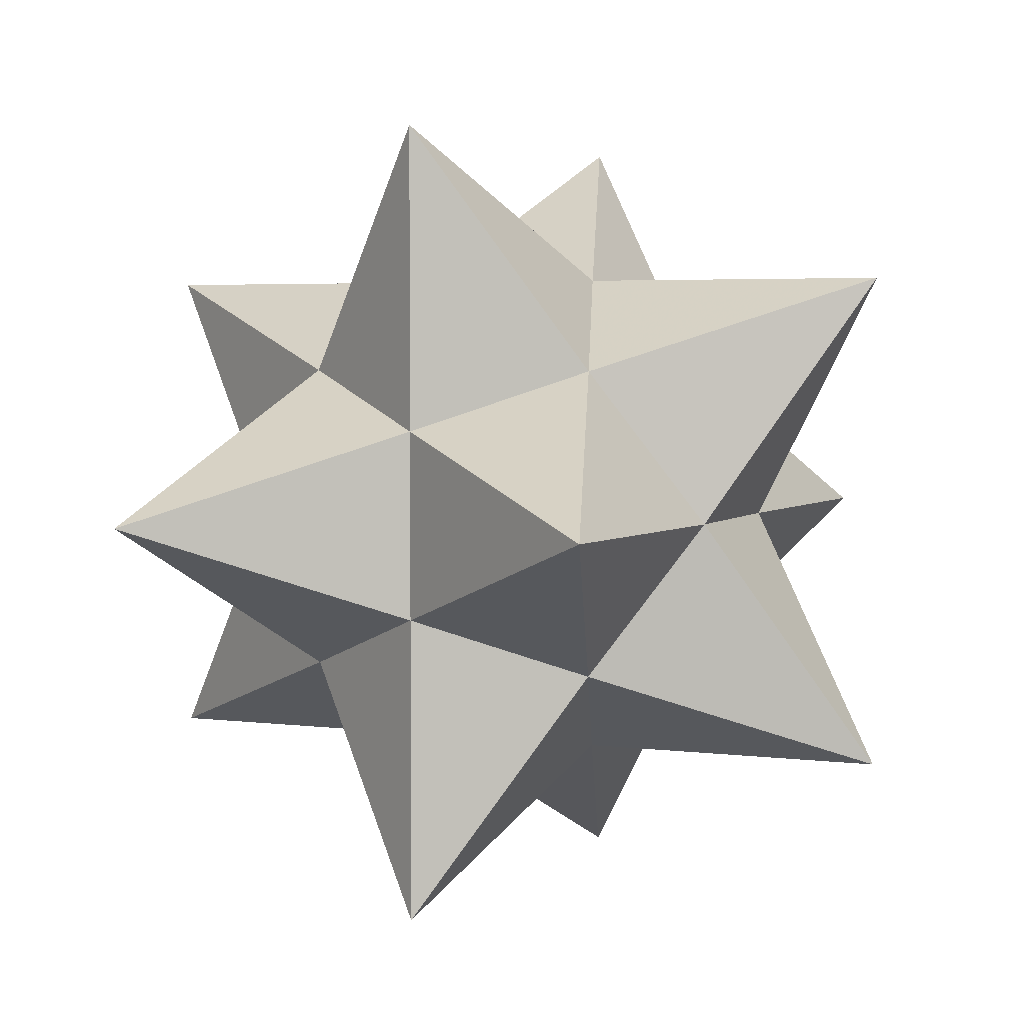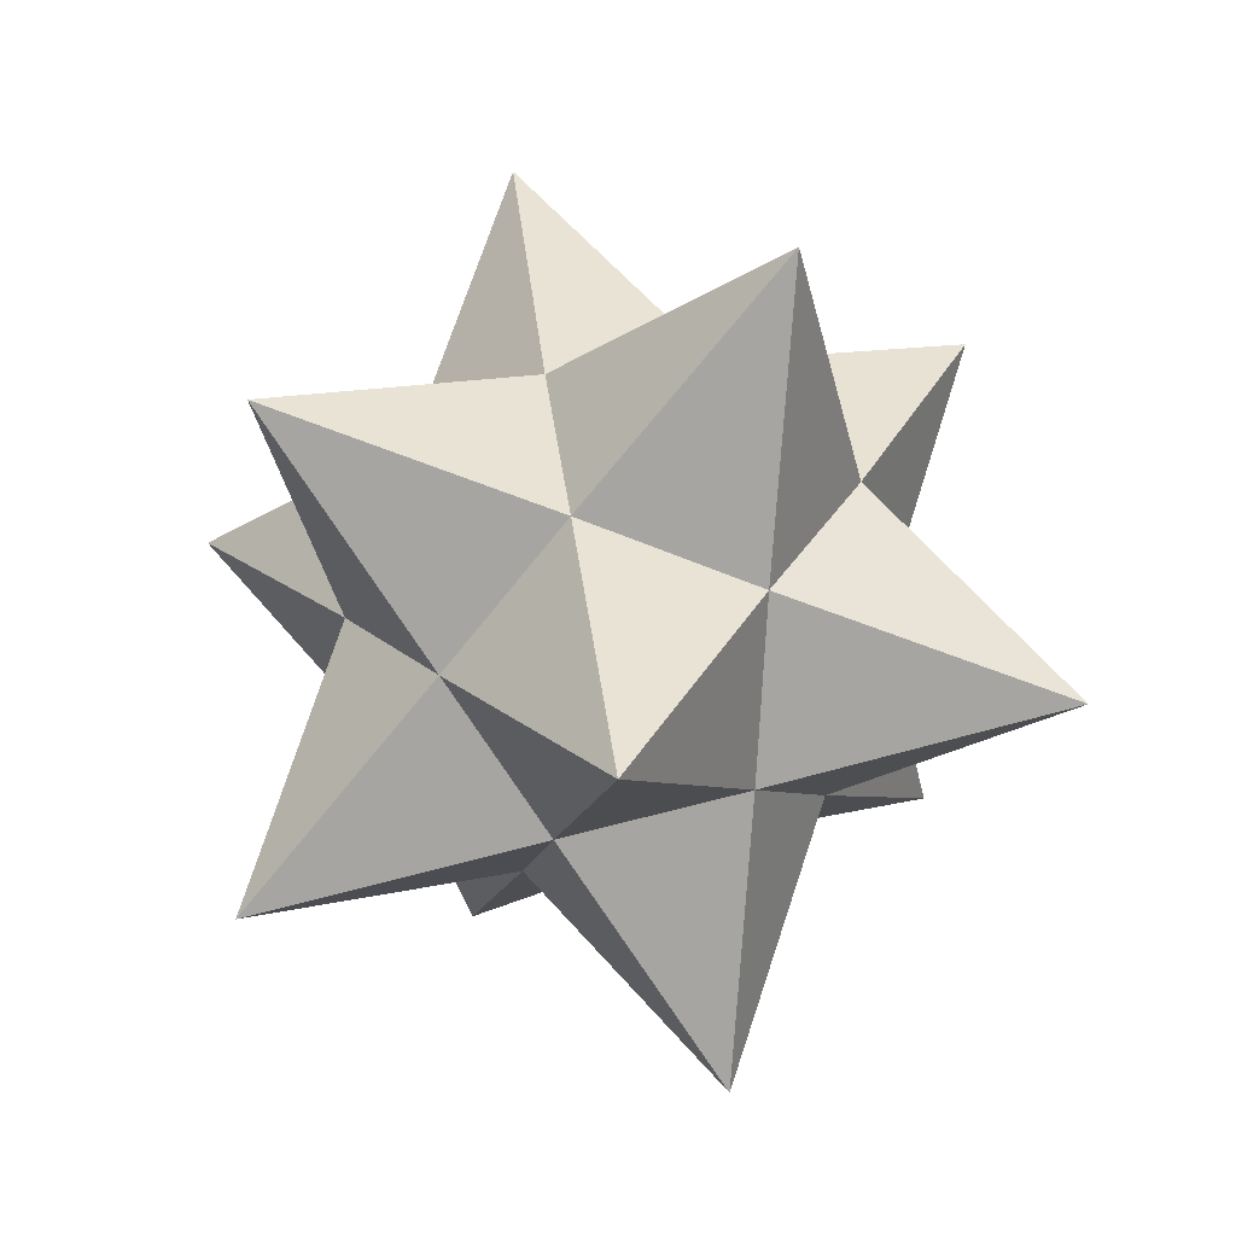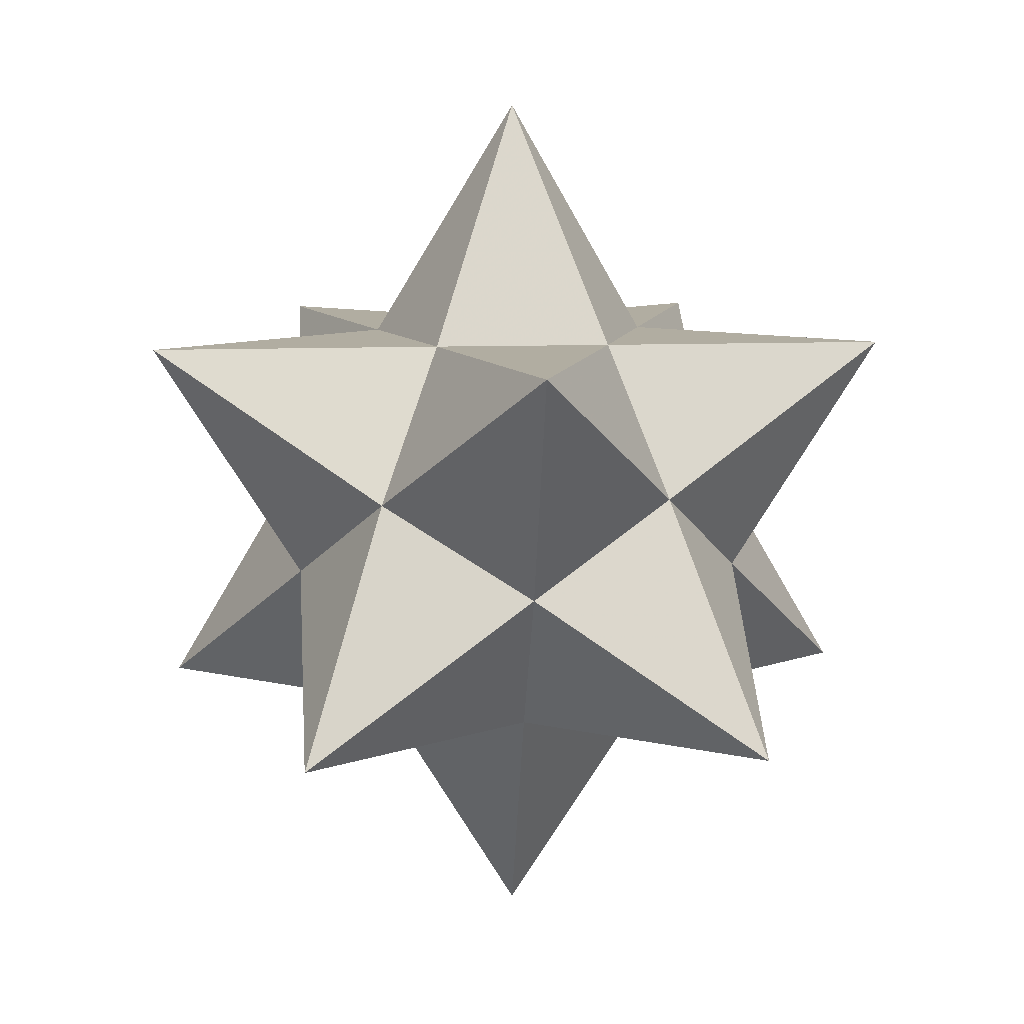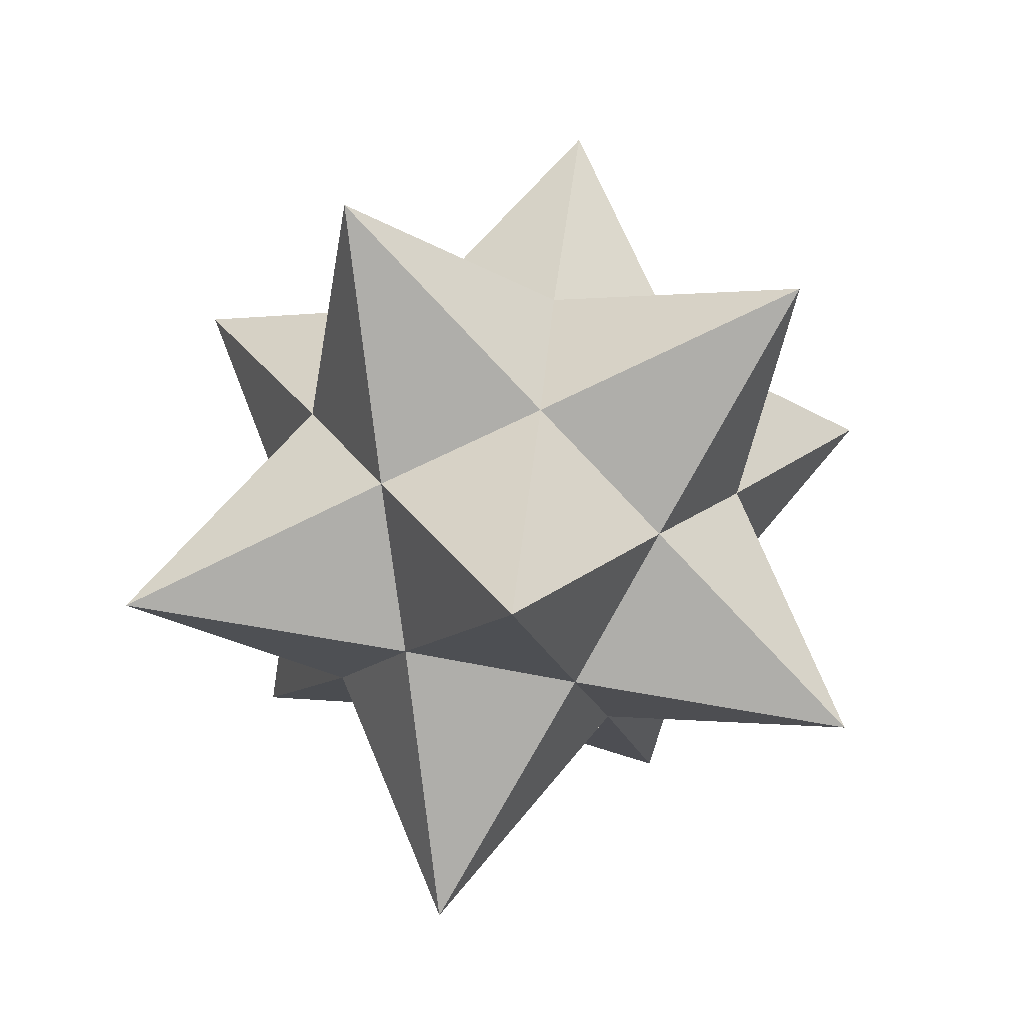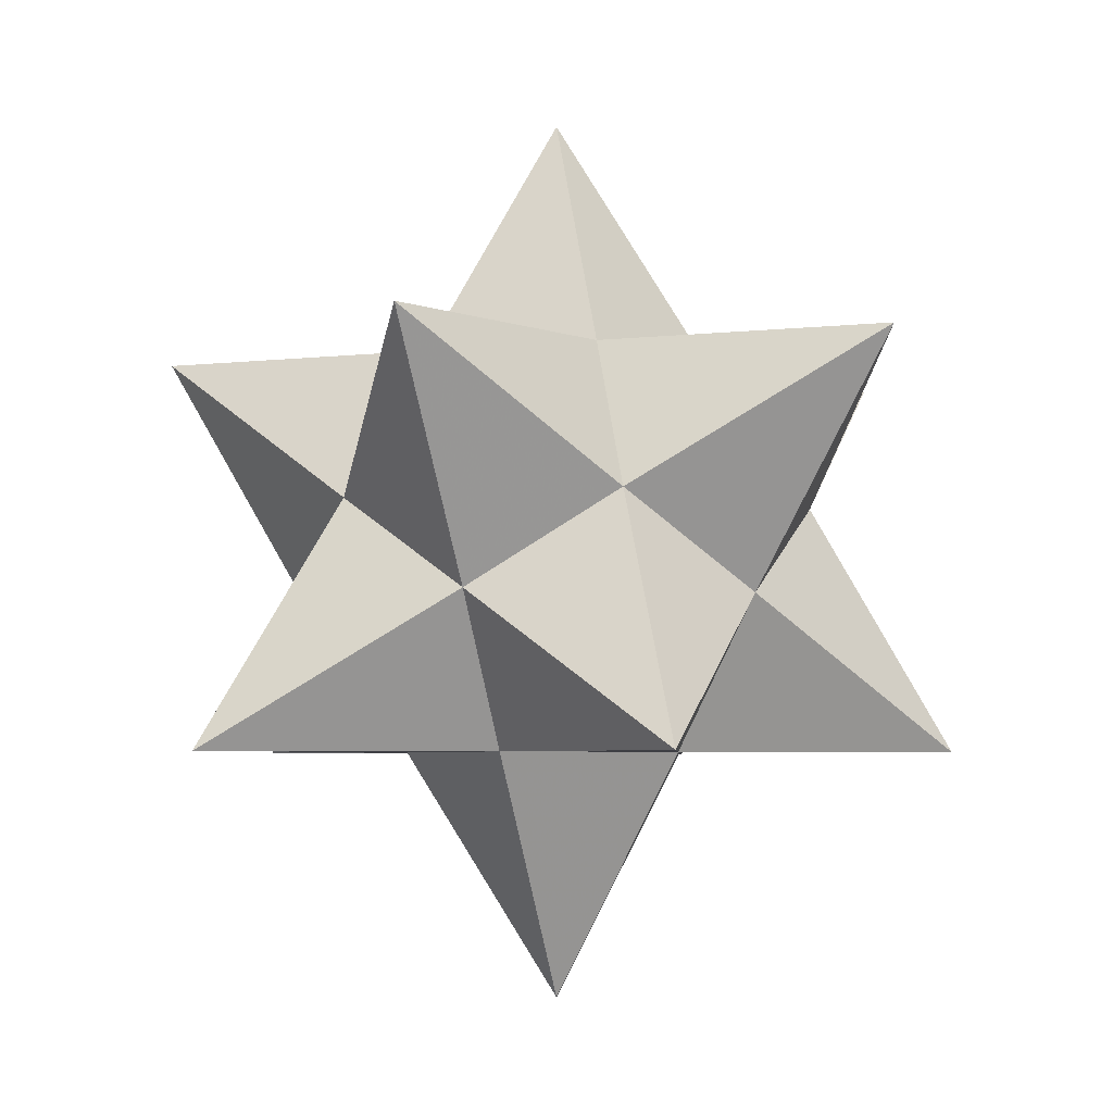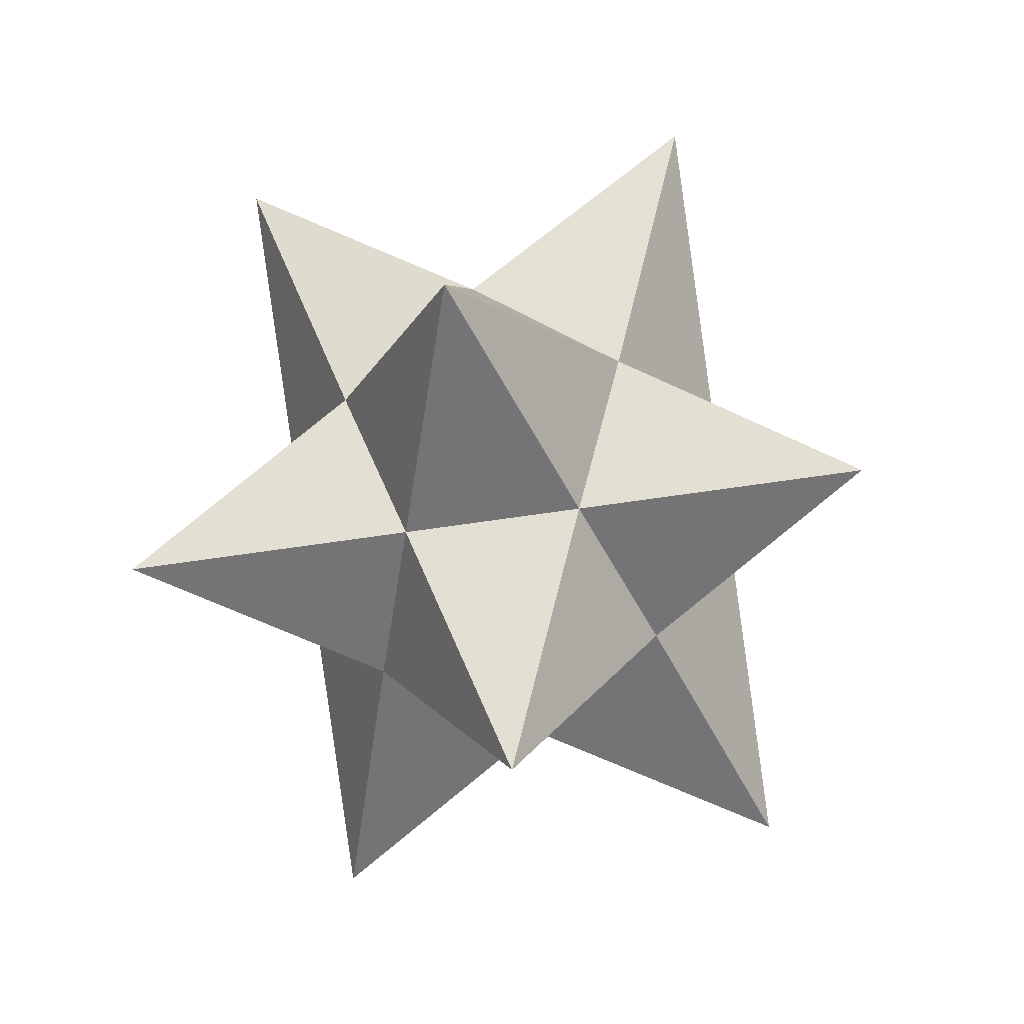
<metadata>
{"format":"obj","ext":"obj","renderer":"f3d","projection":"perspective","resolution":1024,"background":"white","views":[{"elev":3.6,"azim":56.0,"up":"+Y"},{"elev":-73.7,"azim":32.9,"up":"+Z"},{"elev":10.4,"azim":-59.1,"up":"+Z"},{"elev":-77.6,"azim":-136.6,"up":"+Z"},{"elev":-4.5,"azim":-176.9,"up":"+Z"},{"elev":-56.3,"azim":-80.7,"up":"+Z"}]}
</metadata>
<code>
o pde1
v -0.003161 0.001816 1.908
v 0.5268 0.3818 0.8585
v -0.2032 0.6218 0.8585
v 1.697 0.001817 0.8585
v 0.8468 0.6218 0.2085
v -1.403 1.002 0.8585
v -0.3232 1.002 0.2085
v -1.403 -0.9982 0.8585
v -0.8532 -0.6182 -0.1915
v -0.3232 -0.9982 0.2085
v 0.5268 -1.598 0.8585
v 0.3168 -0.9982 -0.1915
v 1.397 1.002 -0.8415
v 0.3168 1.002 -0.1915
v -0.5332 1.602 -0.8415
v -1.703 0.001818 -0.8415
v -0.5332 -0.3782 -0.8415
v 1.397 -0.9982 -0.8415
v 0.1968 -0.6182 -0.8415
v -0.003161 0.001819 -1.892
v 0.5268 -0.3782 0.8585
v 0.5268 1.602 0.8585
v -0.8532 0.6218 -0.1915
v -1.103 0.001817 0.2085
v 0.8468 -0.6182 0.2085
v 1.097 0.001818 -0.1915
v -0.5332 0.3818 -0.8415
v -0.5332 -1.598 -0.8415
v -0.6532 0.001817 0.8585
v -0.2032 -0.6182 0.8585
v 0.1968 0.6218 -0.8415
v 0.6468 0.001818 -0.8415
f 1 3 29
f 4 25 26
f 22 7 3
f 8 29 24
f 11 12 25
f 13 26 32
f 15 23 7
f 16 24 23
f 28 19 12
f 20 32 19
f 4 2 21
f 22 3 2
f 6 29 3
f 8 30 29
f 11 21 30
f 13 32 31
f 15 31 27
f 16 27 17
f 28 17 19
f 18 19 32
f 1 2 3
f 4 5 2
f 6 3 7
f 8 9 10
f 11 10 12
f 13 14 5
f 15 7 14
f 16 17 9
f 18 12 19
f 20 19 17
f 1 29 30
f 4 26 5
f 22 5 14
f 6 24 29
f 11 30 10
f 15 14 31
f 16 9 24
f 28 10 9
f 18 32 26
f 20 31 32
f 1 21 2
f 22 2 5
f 6 23 24
f 8 24 9
f 11 25 21
f 13 5 26
f 15 27 23
f 28 9 17
f 18 26 25
f 20 17 27
f 1 30 21
f 4 21 25
f 22 14 7
f 6 7 23
f 8 10 30
f 13 31 14
f 16 23 27
f 28 12 10
f 18 25 12
f 20 27 31

</code>
